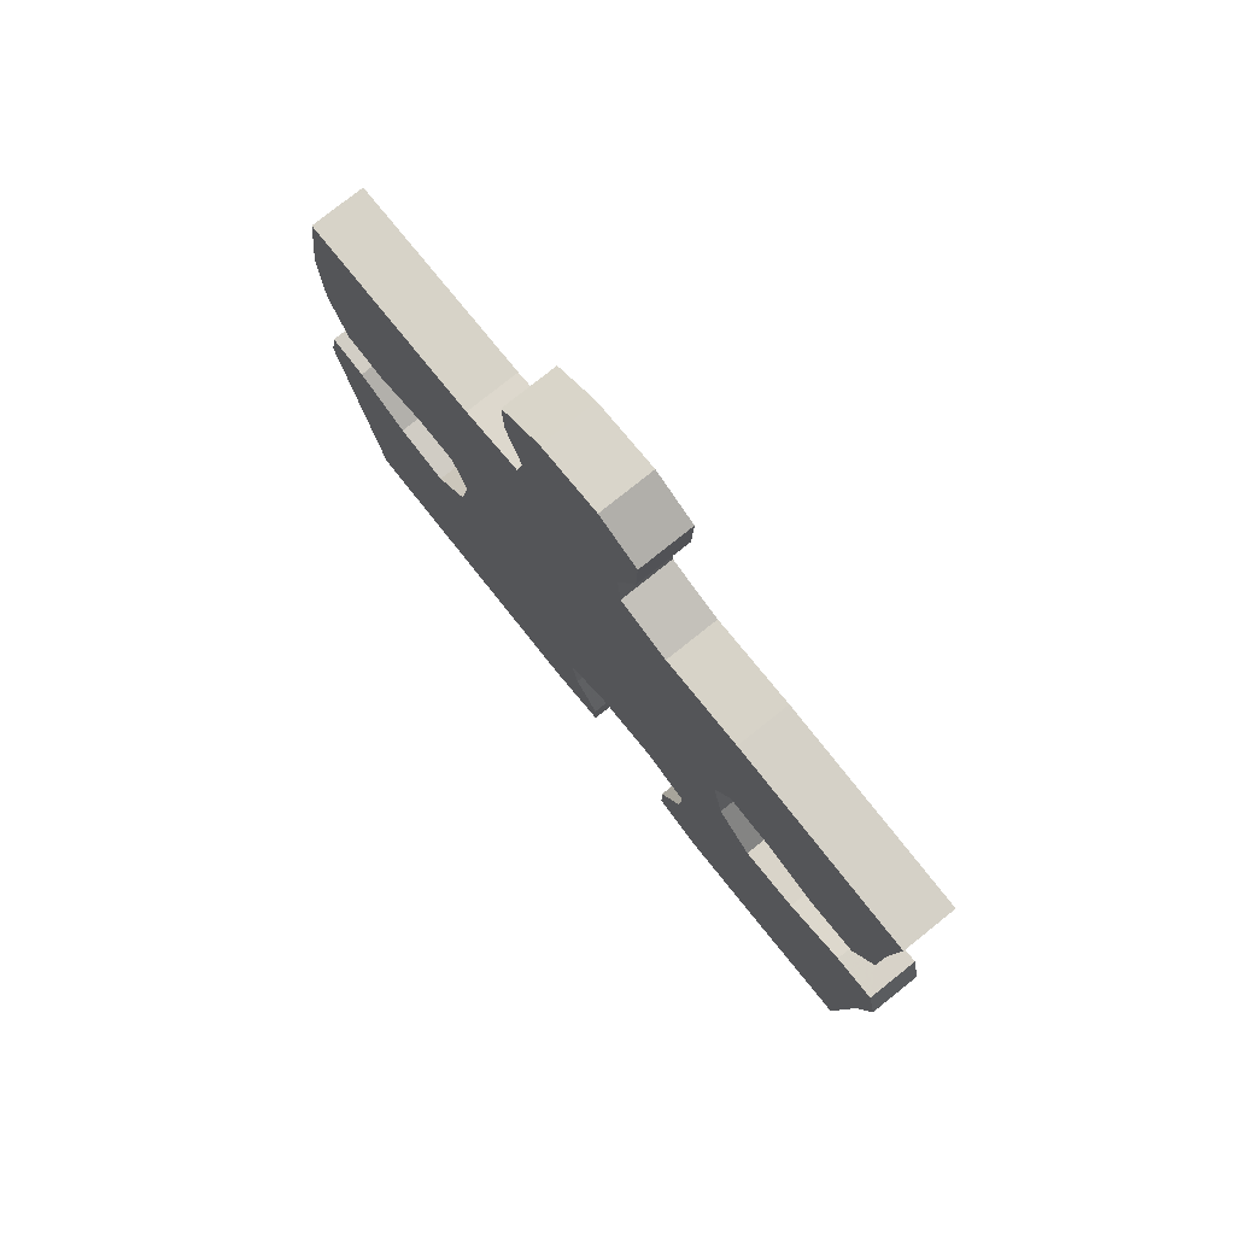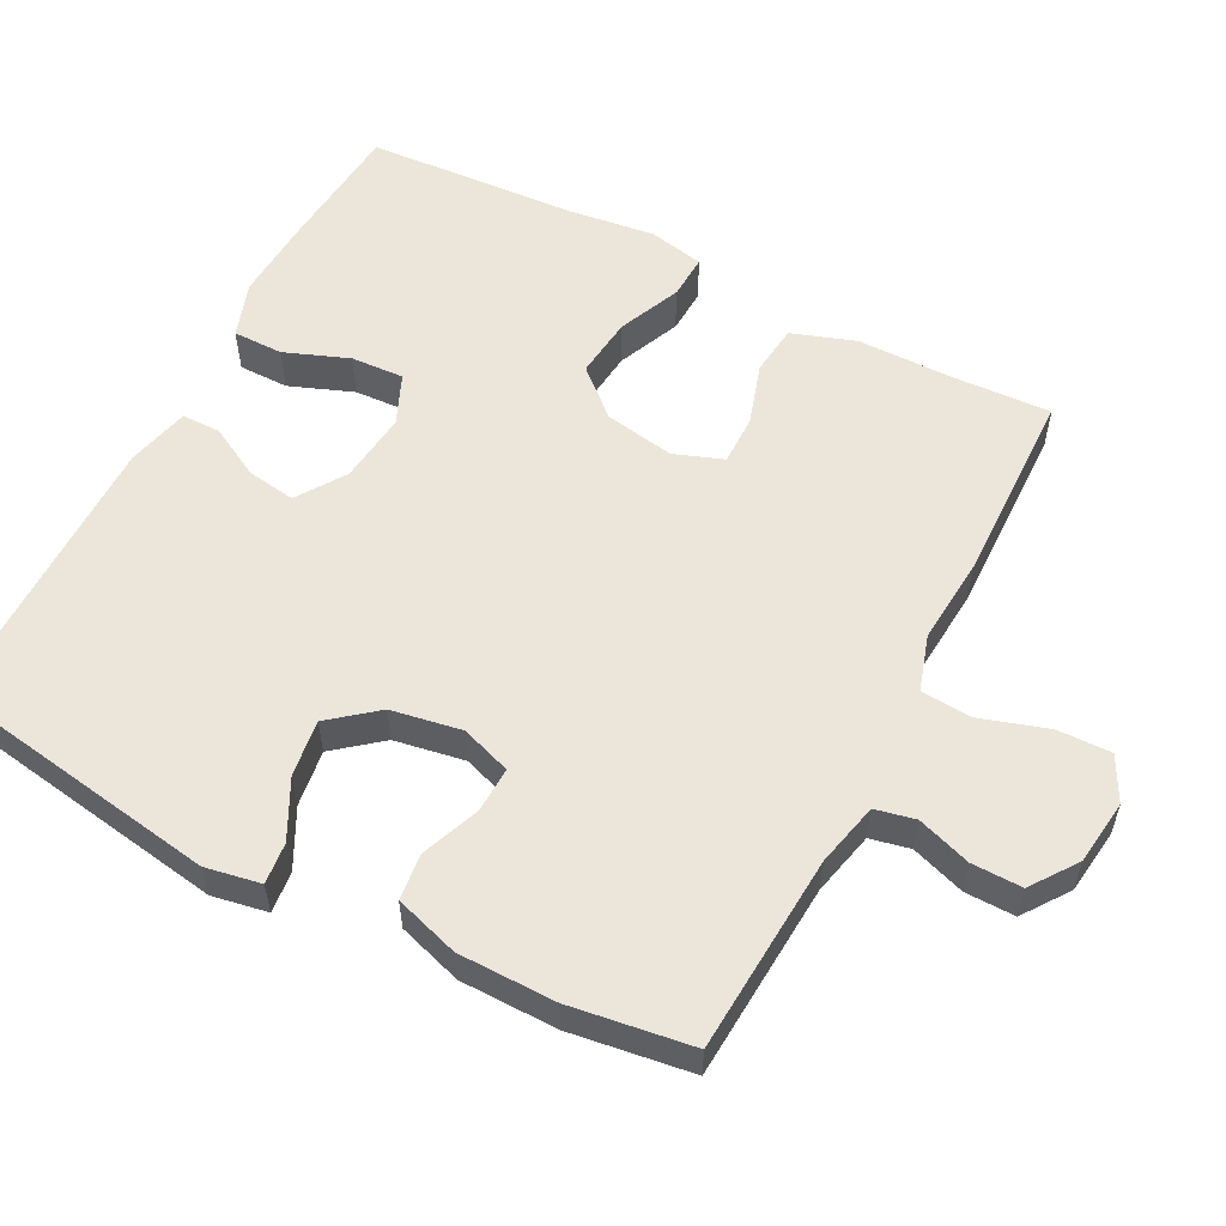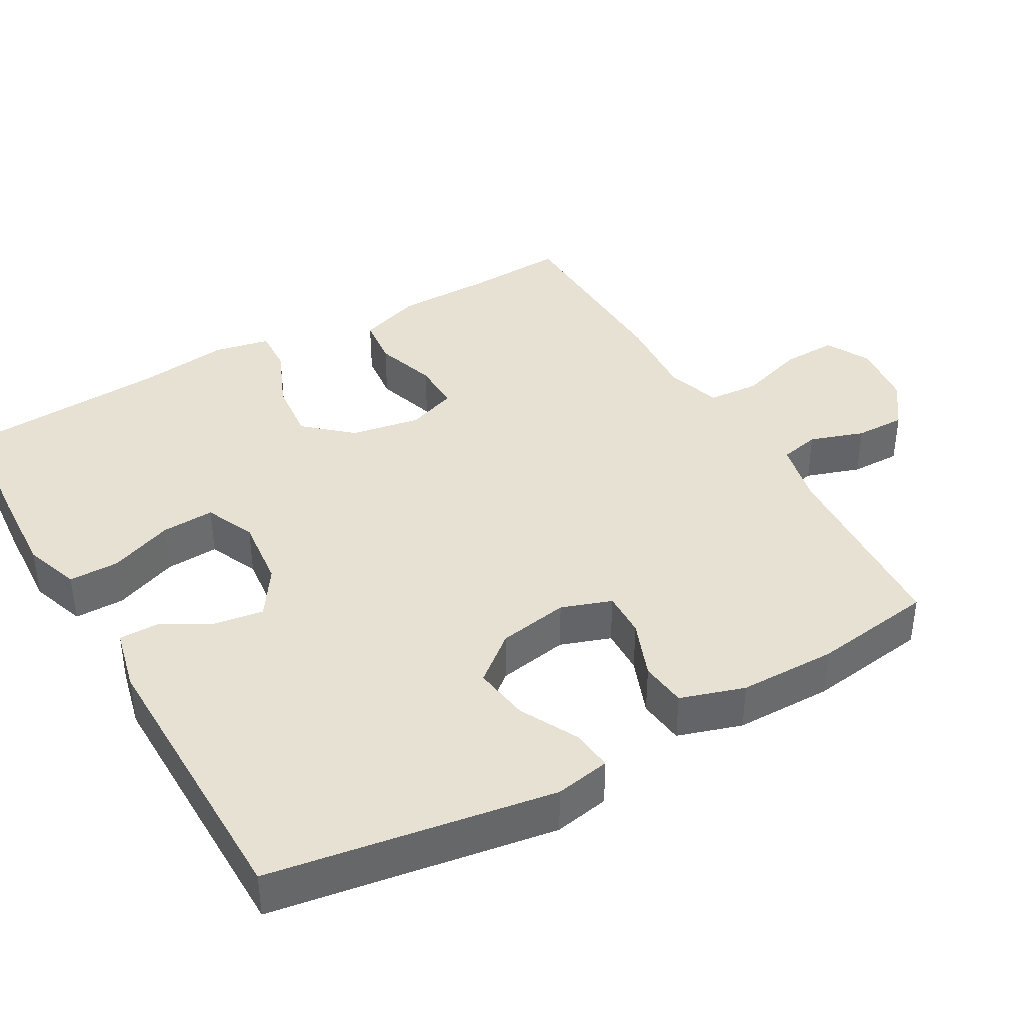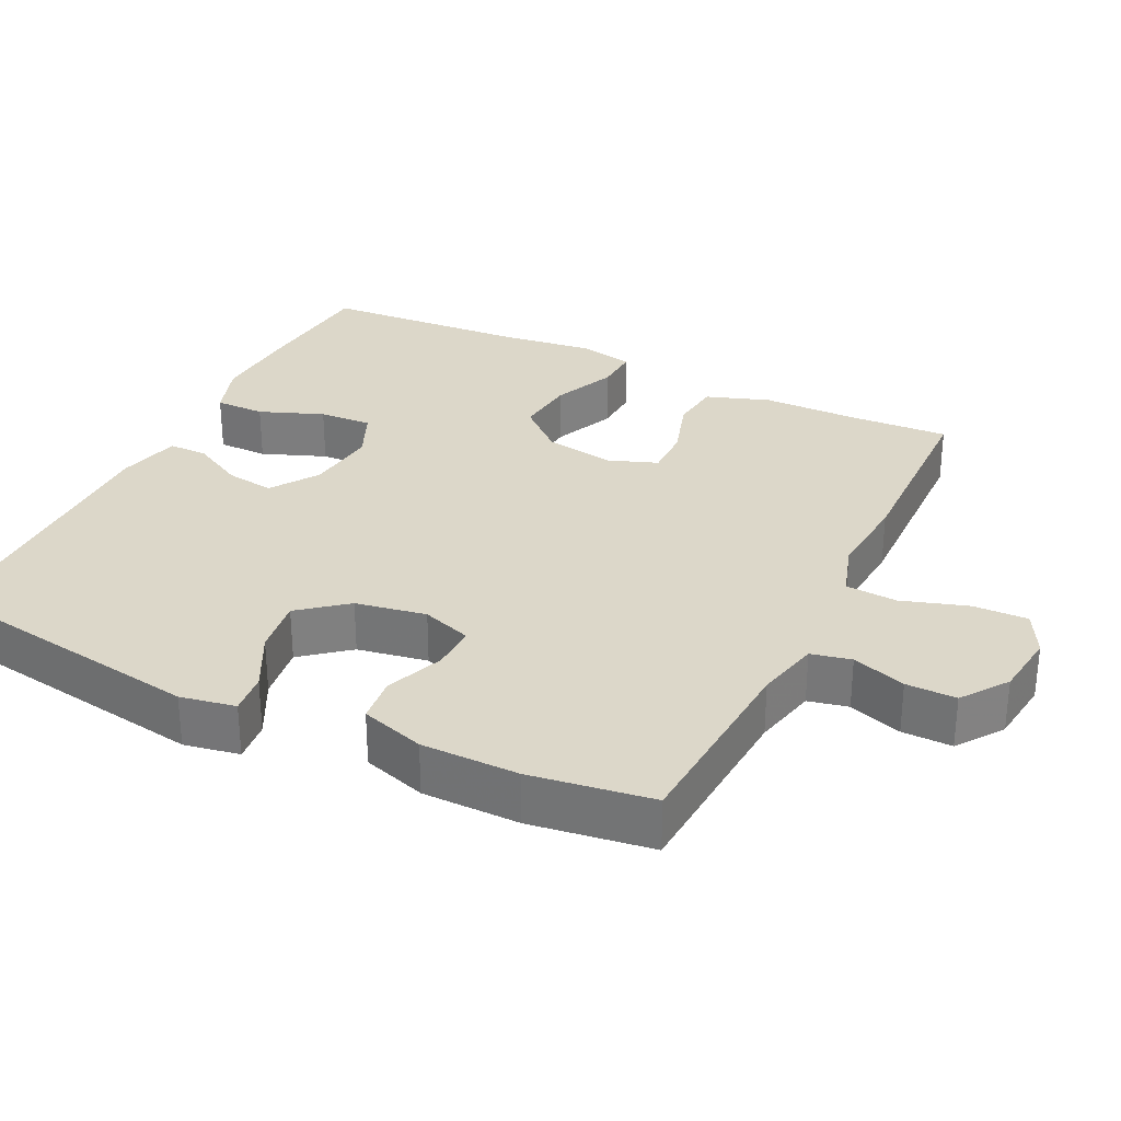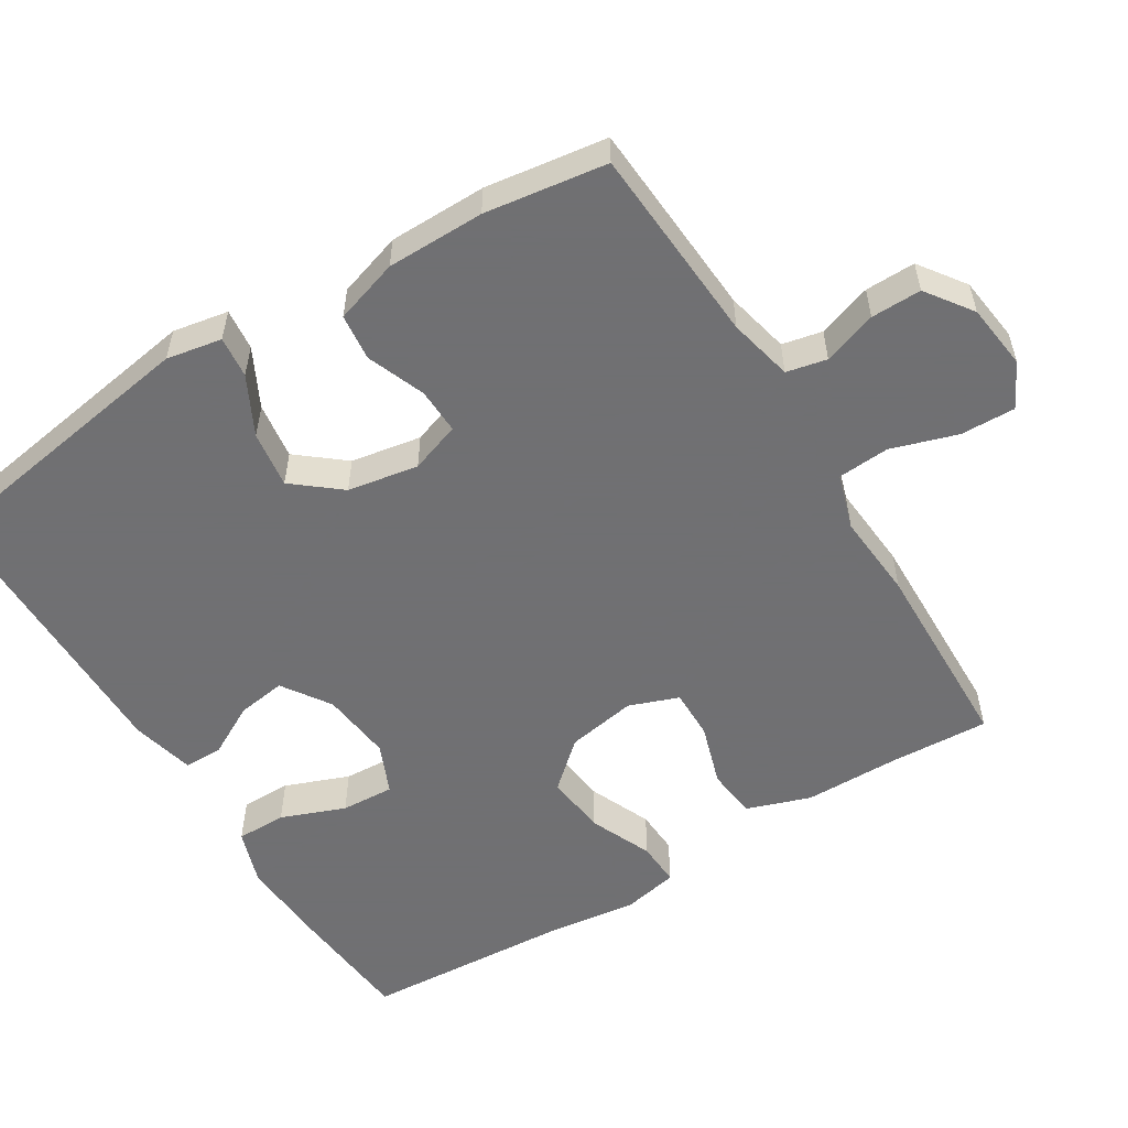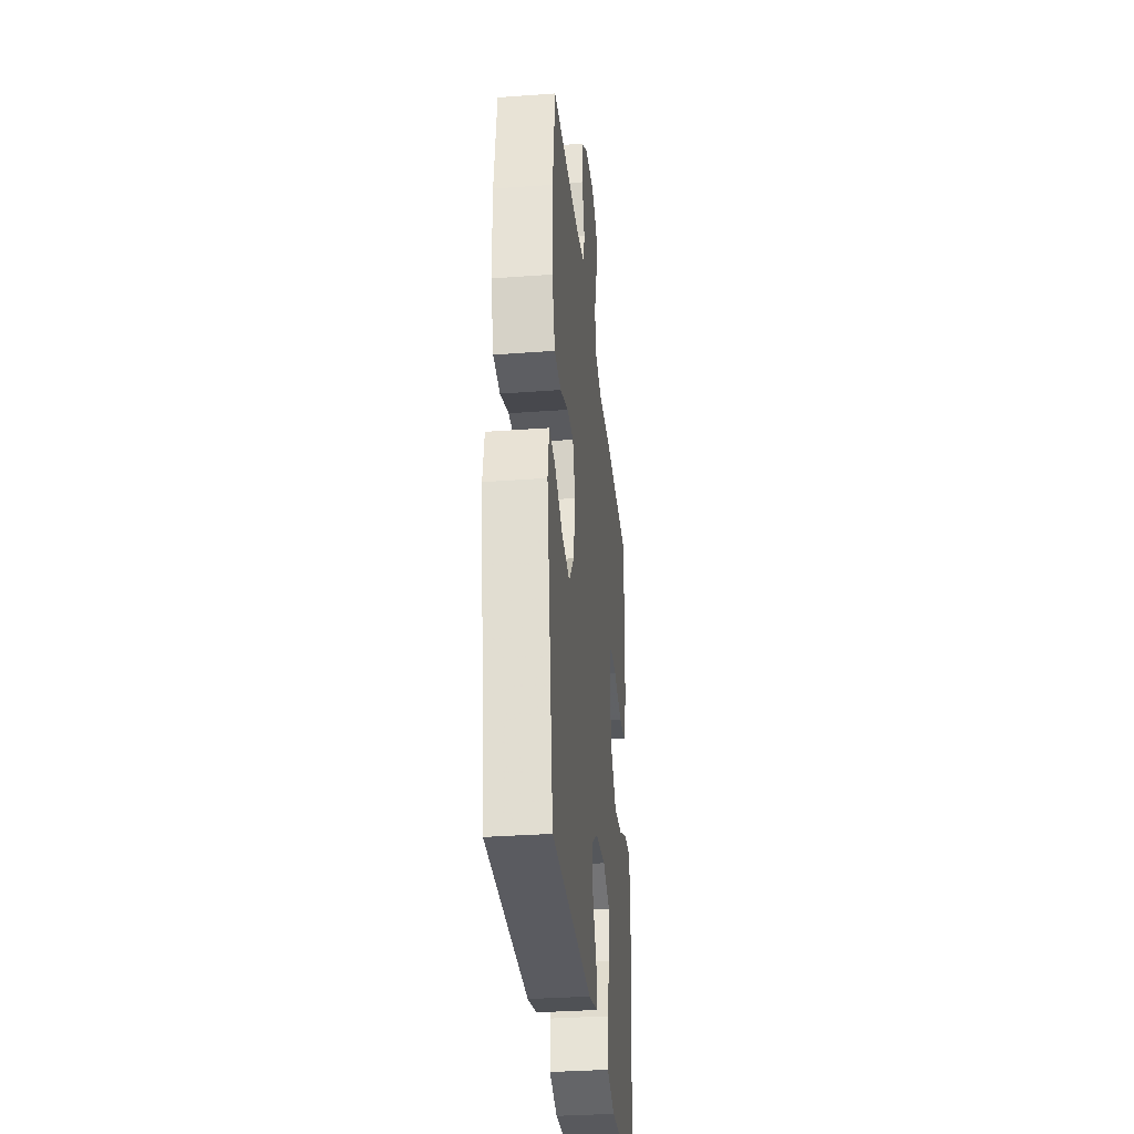
<metadata>
{"format":"obj","ext":"obj","renderer":"f3d","projection":"perspective","resolution":1024,"background":"white","views":[{"elev":78.5,"azim":51.4,"up":"+Z"},{"elev":56.1,"azim":-62.5,"up":"+Y"},{"elev":39.4,"azim":-119.9,"up":"+Y"},{"elev":30.3,"azim":-64.0,"up":"+Y"},{"elev":-55.0,"azim":-58.3,"up":"+Y"},{"elev":-33.1,"azim":-84.2,"up":"+Z"}]}
</metadata>
<code>
v -0.5 0.07 0.5
v -0.227 0.07 0.517
v -0.139 0.07 0.537
v -0.127 0.07 0.592
v -0.152 0.07 0.666
v -0.153 0.07 0.735
v -0.09 0.07 0.78
v 0 0.07 0.791
v 0.061 0.07 0.759
v 0.059 0.07 0.684
v 0.03 0.07 0.593
v 0.035 0.07 0.522
v 0.111 0.07 0.498
v 0.229 0.07 0.507
v 0.5 0.07 0.5
v 0.493 0.07 0.363
v 0.492 0.07 0.232
v 0.462 0.07 0.145
v 0.393 0.07 0.137
v 0.308 0.07 0.164
v 0.239 0.07 0.165
v 0.214 0.07 0.097
v 0.231 0.07 0.001
v 0.287 0.07 -0.062
v 0.371 0.07 -0.053
v 0.457 0.07 -0.016
v 0.518 0.07 -0.013
v 0.534 0.07 -0.09
v 0.518 0.07 -0.213
v 0.5 0.07 -0.5
v 0.327 0.07 -0.515
v 0.205 0.07 -0.522
v 0.128 0.07 -0.496
v 0.128 0.07 -0.427
v 0.162 0.07 -0.339
v 0.166 0.07 -0.266
v 0.097 0.07 -0.236
v -0.001 0.07 -0.247
v -0.067 0.07 -0.291
v -0.057 0.07 -0.358
v -0.019 0.07 -0.428
v -0.019 0.07 -0.482
v -0.106 0.07 -0.503
v -0.5 0.07 -0.5
v -0.562 0.07 -0.111
v -0.548 0.07 -0.035
v -0.491 0.07 -0.041
v -0.411 0.07 -0.082
v -0.333 0.07 -0.093
v -0.281 0.07 -0.029
v -0.264 0.07 0.068
v -0.288 0.07 0.137
v -0.351 0.07 0.135
v -0.431 0.07 0.104
v -0.495 0.07 0.111
v -0.523 0.07 0.199
v -0.524 0.07 0.333
v -0.5 0 0.5
v -0.227 0 0.517
v -0.139 0 0.537
v -0.127 0 0.592
v -0.152 0 0.666
v -0.153 0 0.735
v -0.09 0 0.78
v 0 0 0.791
v 0.061 0 0.759
v 0.059 0 0.684
v 0.03 0 0.593
v 0.035 0 0.522
v 0.111 0 0.498
v 0.229 0 0.507
v 0.5 0 0.5
v 0.493 0 0.363
v 0.492 0 0.232
v 0.462 0 0.145
v 0.393 0 0.137
v 0.308 0 0.164
v 0.239 0 0.165
v 0.214 0 0.097
v 0.231 0 0.001
v 0.287 0 -0.062
v 0.371 0 -0.053
v 0.457 0 -0.016
v 0.518 0 -0.013
v 0.534 0 -0.09
v 0.518 0 -0.213
v 0.5 0 -0.5
v 0.327 0 -0.515
v 0.205 0 -0.522
v 0.128 0 -0.496
v 0.128 0 -0.427
v 0.162 0 -0.339
v 0.166 0 -0.266
v 0.097 0 -0.236
v -0.001 0 -0.247
v -0.067 0 -0.291
v -0.057 0 -0.358
v -0.019 0 -0.428
v -0.019 0 -0.482
v -0.106 0 -0.503
v -0.5 0 -0.5
v -0.562 0 -0.111
v -0.548 0 -0.035
v -0.491 0 -0.041
v -0.411 0 -0.082
v -0.333 0 -0.093
v -0.281 0 -0.029
v -0.264 0 0.068
v -0.288 0 0.137
v -0.351 0 0.135
v -0.431 0 0.104
v -0.495 0 0.111
v -0.523 0 0.199
v -0.524 0 0.333
f 56 57 1 2
f 53 54 55 56
f 52 53 56 2
f 51 52 2 3
f 50 51 3
f 45 46 47 48
f 45 48 49
f 44 45 49
f 43 44 49 50
f 40 41 42 43
f 39 40 43 50
f 32 33 34 35
f 32 35 36
f 29 30 31 32
f 29 32 36
f 28 29 36 37
f 25 26 27 28
f 24 25 28 37
f 17 18 19 20
f 16 17 20 21
f 13 14 15 16
f 12 13 16 21
f 8 9 10 11
f 8 11 12
f 7 8 12
f 4 5 6 7
f 4 7 12
f 3 4 12 21
f 38 39 50 3
f 23 24 37 38
f 22 23 38 3
f 3 21 22
f 59 58 114 113
f 113 112 111 110
f 59 113 110 109
f 60 59 109 108
f 60 108 107
f 105 104 103 102
f 106 105 102
f 106 102 101
f 107 106 101 100
f 100 99 98 97
f 107 100 97 96
f 92 91 90 89
f 93 92 89
f 89 88 87 86
f 93 89 86
f 94 93 86 85
f 85 84 83 82
f 94 85 82 81
f 77 76 75 74
f 78 77 74 73
f 73 72 71 70
f 78 73 70 69
f 68 67 66 65
f 69 68 65
f 69 65 64
f 64 63 62 61
f 69 64 61
f 78 69 61 60
f 60 107 96 95
f 95 94 81 80
f 60 95 80 79
f 79 78 60
f 1 58 59 2
f 2 59 60 3
f 3 60 61 4
f 4 61 62 5
f 5 62 63 6
f 6 63 64 7
f 7 64 65 8
f 8 65 66 9
f 9 66 67 10
f 10 67 68 11
f 11 68 69 12
f 12 69 70 13
f 13 70 71 14
f 14 71 72 15
f 15 72 73 16
f 16 73 74 17
f 17 74 75 18
f 18 75 76 19
f 19 76 77 20
f 20 77 78 21
f 21 78 79 22
f 22 79 80 23
f 23 80 81 24
f 24 81 82 25
f 25 82 83 26
f 26 83 84 27
f 27 84 85 28
f 28 85 86 29
f 29 86 87 30
f 30 87 88 31
f 31 88 89 32
f 32 89 90 33
f 33 90 91 34
f 34 91 92 35
f 35 92 93 36
f 36 93 94 37
f 37 94 95 38
f 38 95 96 39
f 39 96 97 40
f 40 97 98 41
f 41 98 99 42
f 42 99 100 43
f 43 100 101 44
f 44 101 102 45
f 45 102 103 46
f 46 103 104 47
f 47 104 105 48
f 48 105 106 49
f 49 106 107 50
f 50 107 108 51
f 51 108 109 52
f 52 109 110 53
f 53 110 111 54
f 54 111 112 55
f 55 112 113 56
f 56 113 114 57
f 57 114 58 1

</code>
